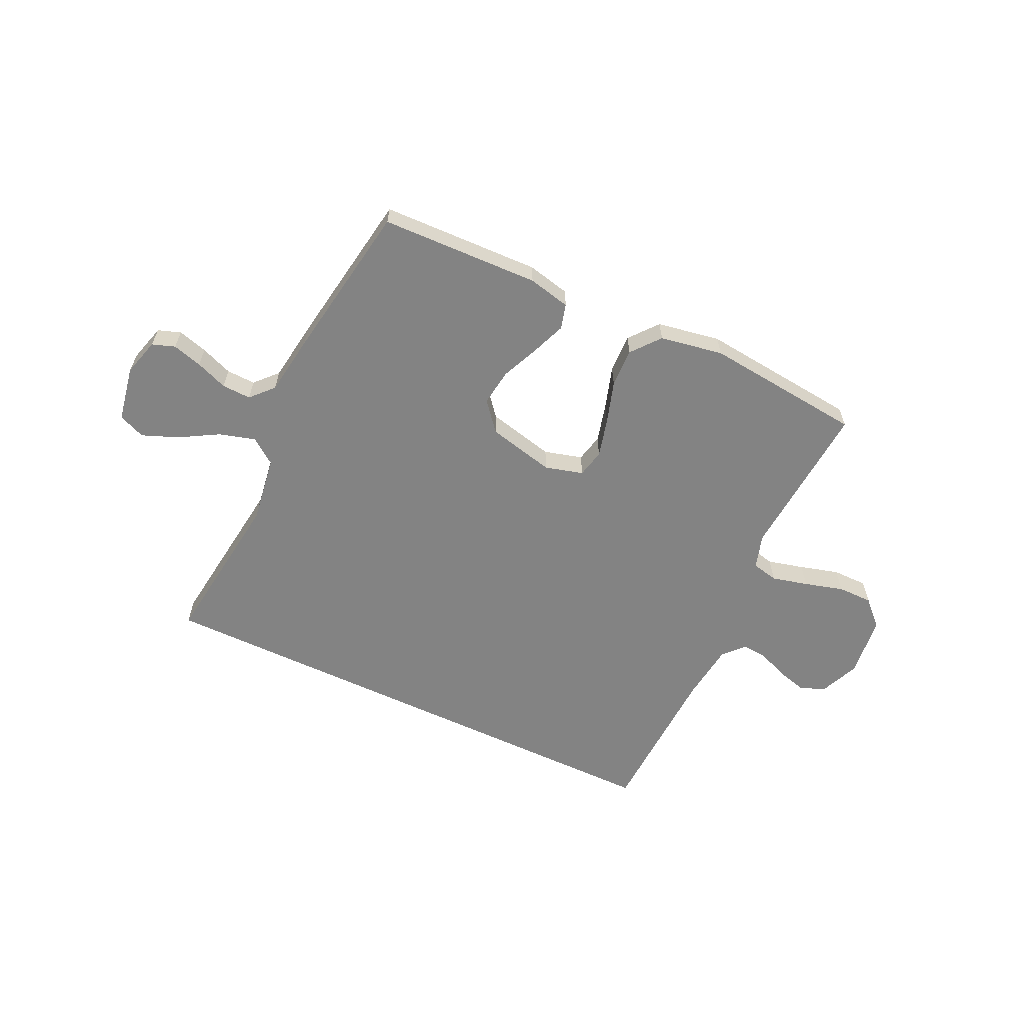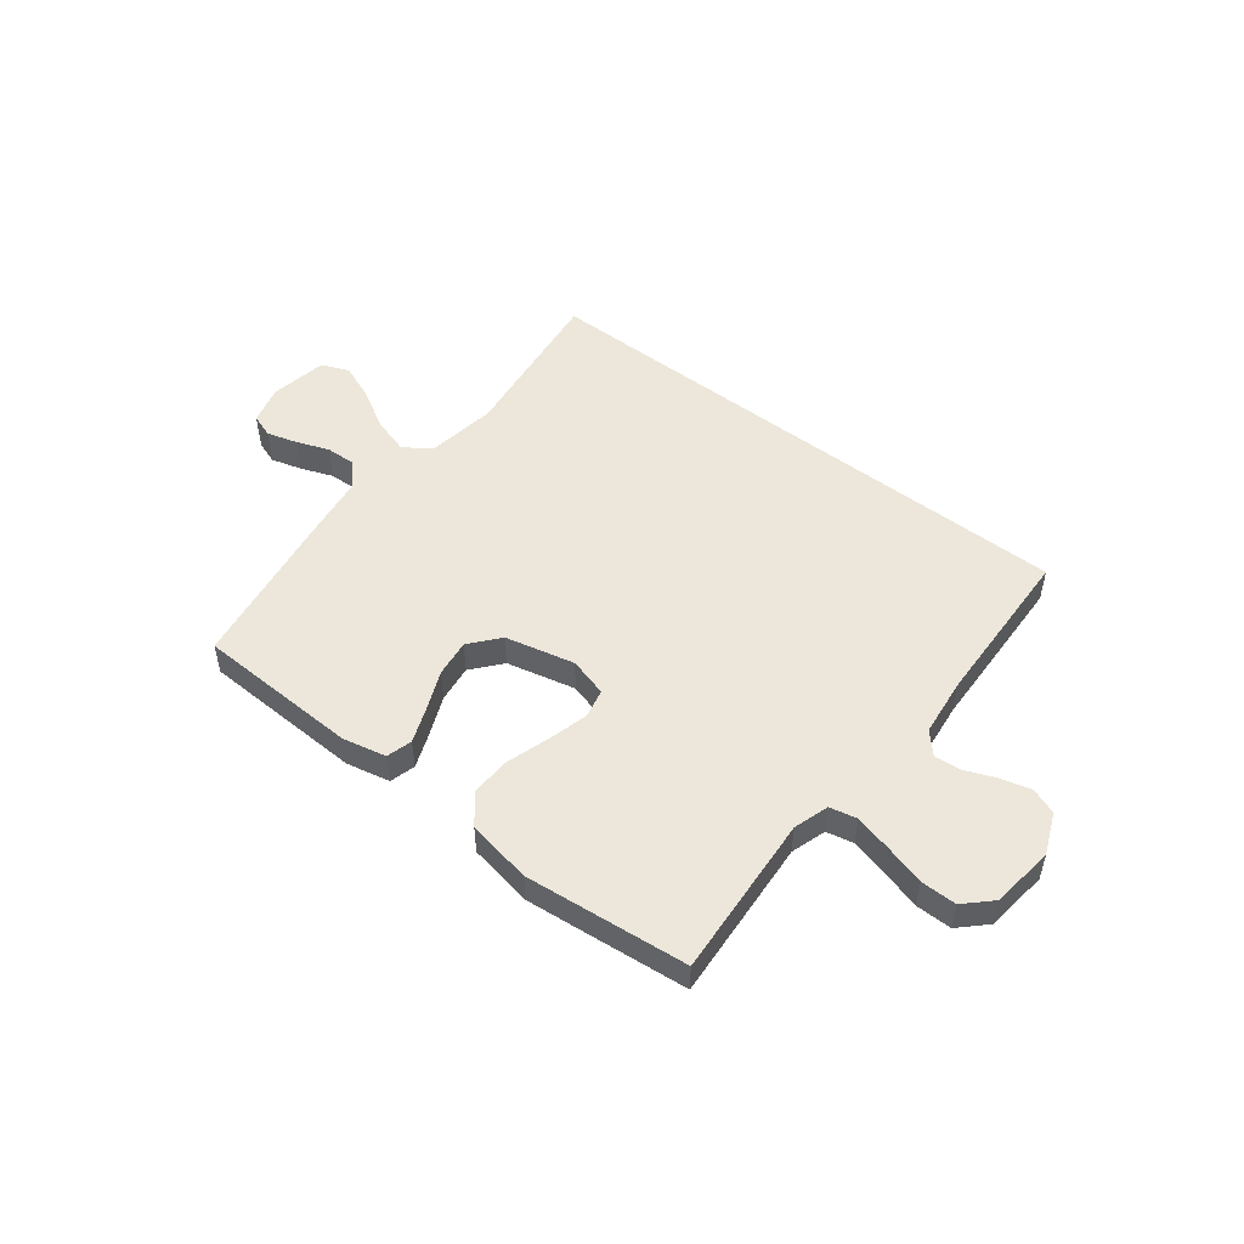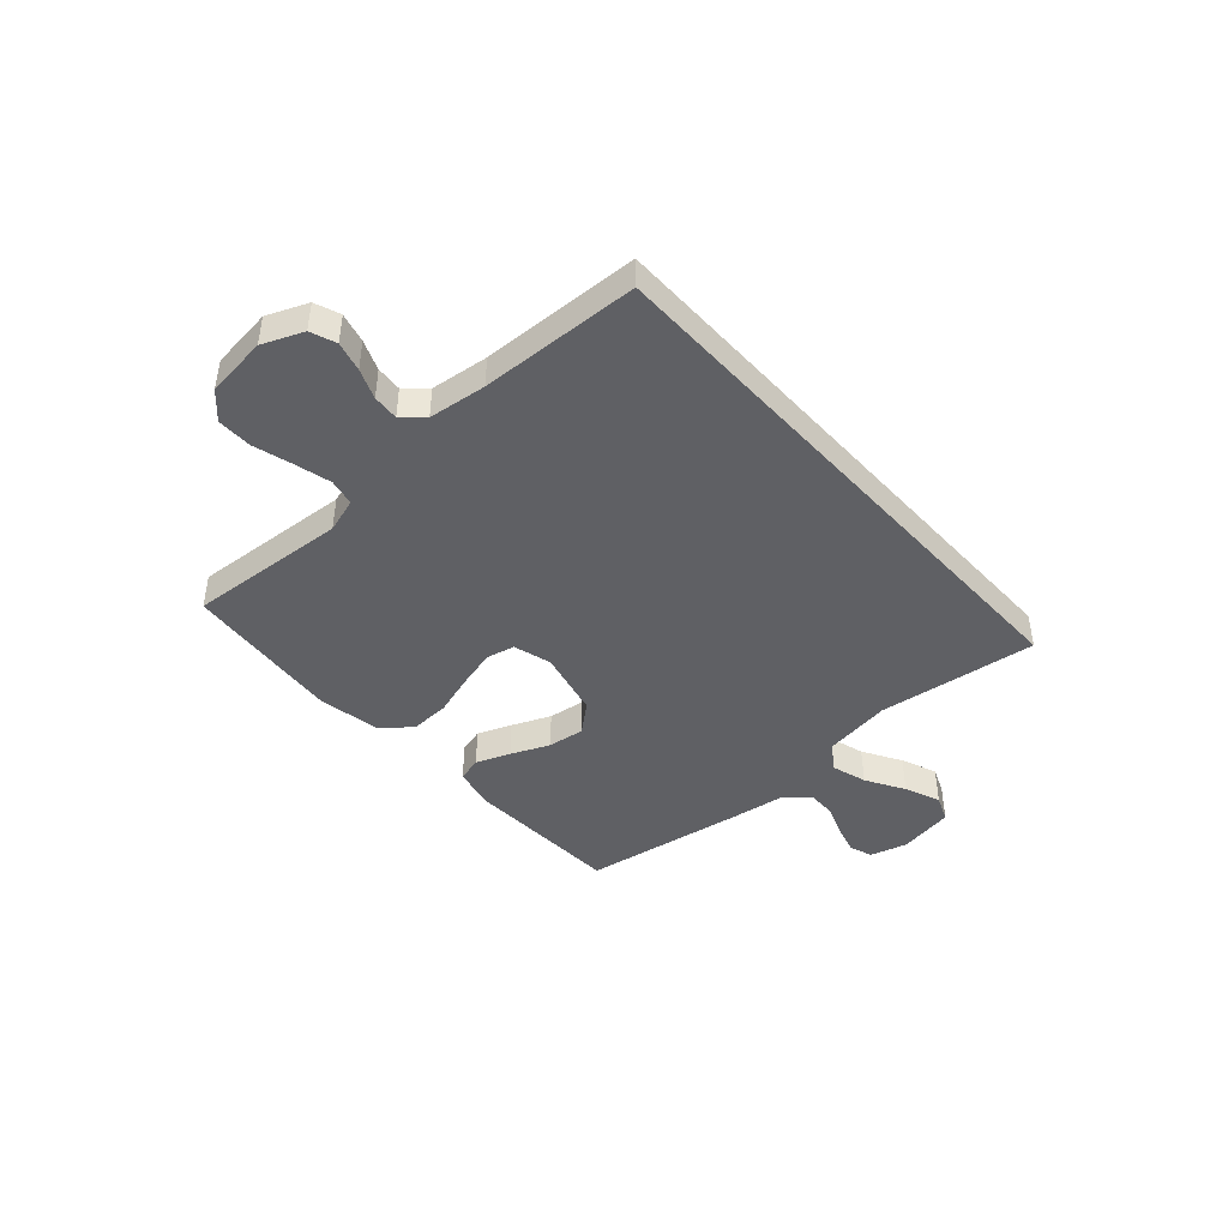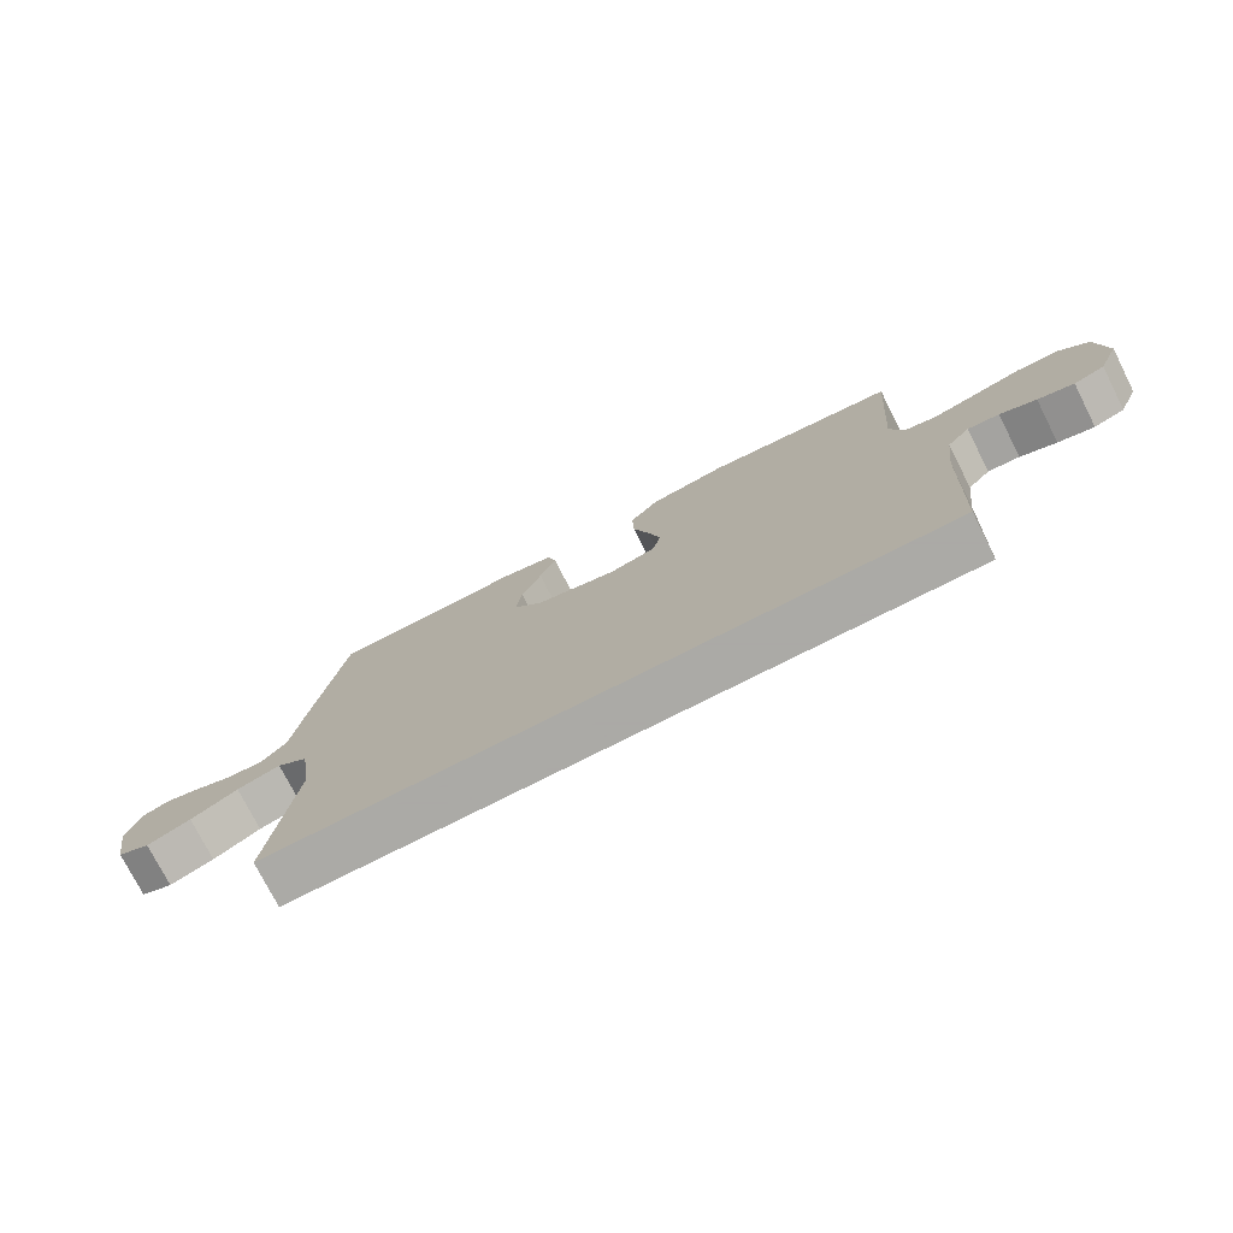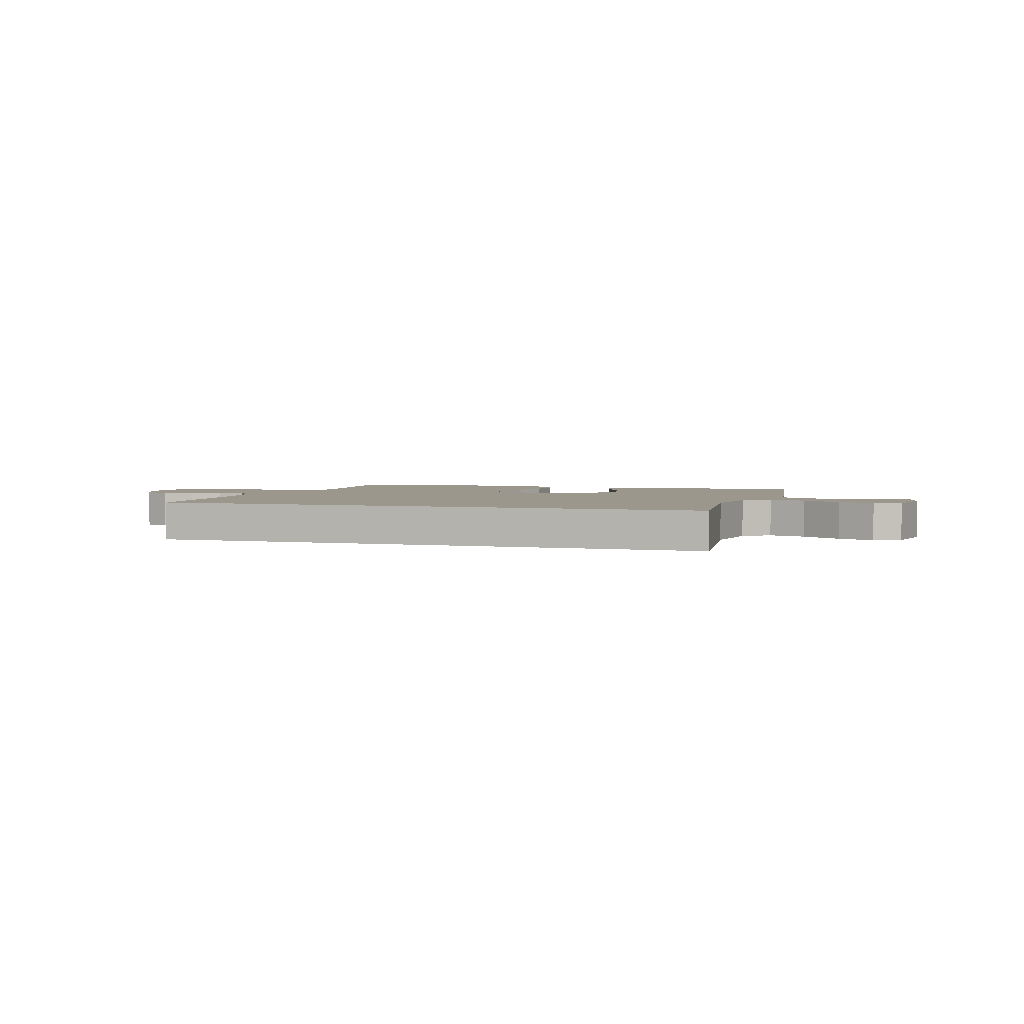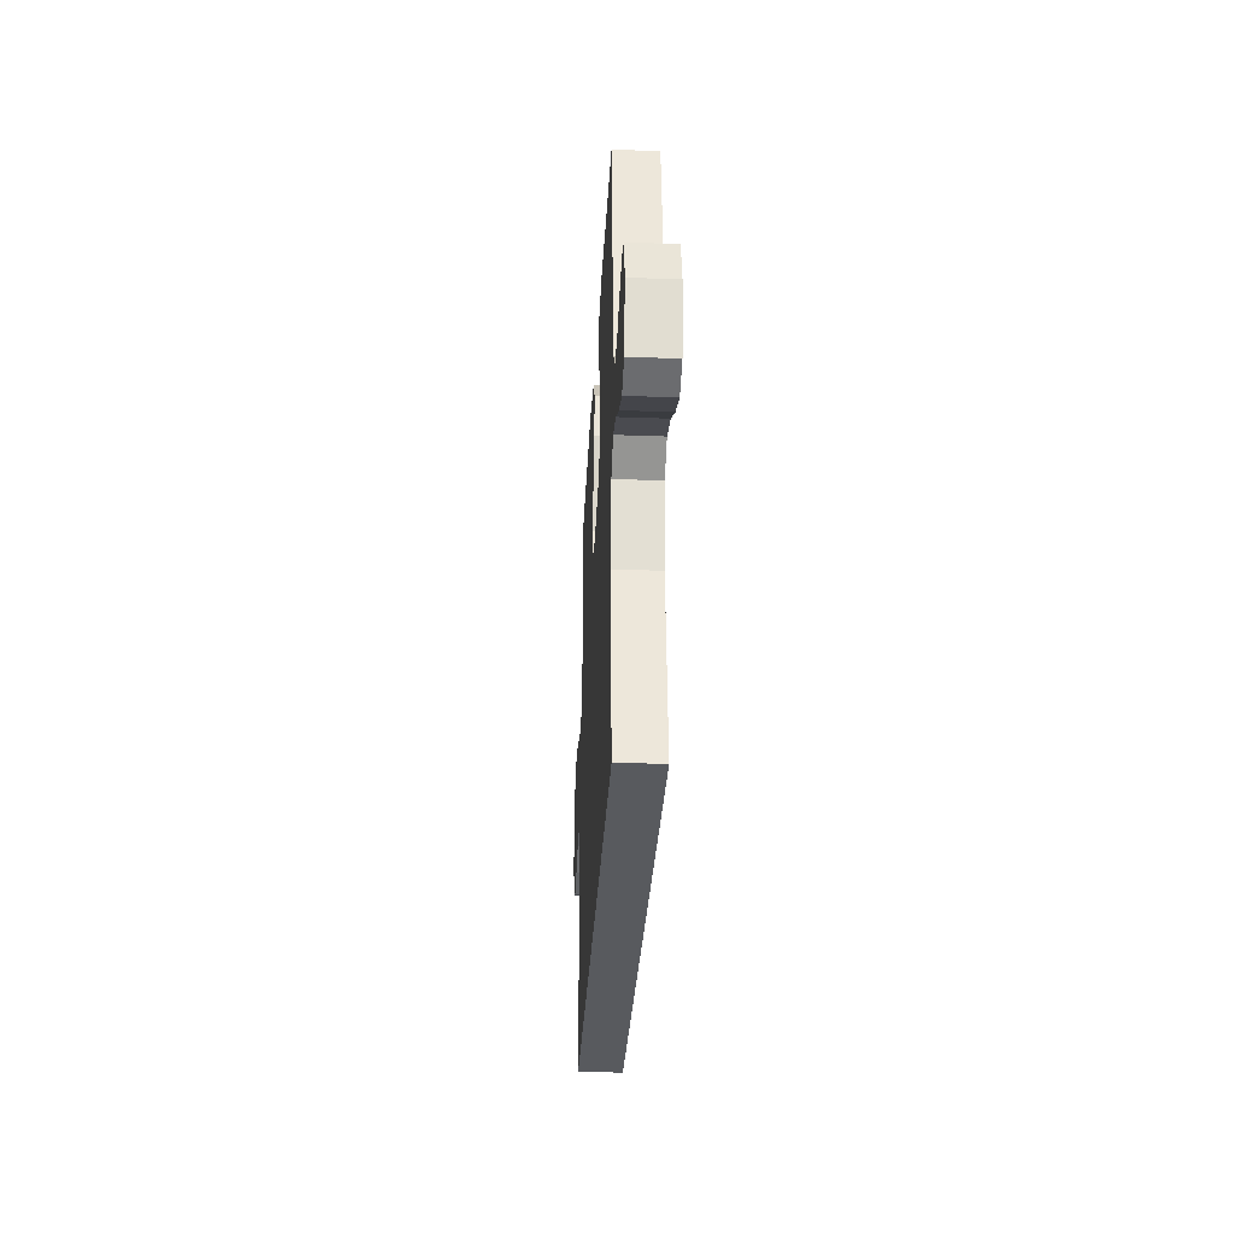
<metadata>
{"format":"obj","ext":"obj","renderer":"f3d","projection":"perspective","resolution":1024,"background":"white","views":[{"elev":-61.0,"azim":-25.3,"up":"+Y"},{"elev":50.8,"azim":38.0,"up":"+Y"},{"elev":-43.8,"azim":131.9,"up":"+Y"},{"elev":-75.7,"azim":26.9,"up":"+Z"},{"elev":2.9,"azim":-162.5,"up":"+Y"},{"elev":-30.9,"azim":-93.0,"up":"+Z"}]}
</metadata>
<code>
v -0.5 0.07 0.5
v -0.2 0.07 0.51
v -0.12 0.07 0.492
v -0.107 0.07 0.445
v -0.132 0.07 0.381
v -0.163 0.07 0.309
v -0.172 0.07 0.24
v -0.127 0.07 0.186
v 0 0.07 0.156
v 0.072 0.07 0.176
v 0.084 0.07 0.229
v 0.065 0.07 0.302
v 0.04 0.07 0.382
v 0.037 0.07 0.456
v 0.081 0.07 0.51
v 0.2 0.07 0.531
v 0.5 0.07 0.5
v 0.478 0.07 0.2
v 0.498 0.07 0.135
v 0.548 0.07 0.124
v 0.616 0.07 0.141
v 0.69 0.07 0.162
v 0.756 0.07 0.162
v 0.803 0.07 0.116
v 0.817 0.07 0
v 0.785 0.07 -0.076
v 0.737 0.07 -0.094
v 0.681 0.07 -0.079
v 0.625 0.07 -0.056
v 0.576 0.07 -0.052
v 0.541 0.07 -0.091
v 0.528 0.07 -0.2
v 0.516 0.07 -0.5
v -0.529 0.07 -0.5
v -0.491 0.07 -0.2
v -0.51 0.07 -0.073
v -0.559 0.07 -0.037
v -0.627 0.07 -0.057
v -0.7 0.07 -0.099
v -0.768 0.07 -0.126
v -0.818 0.07 -0.105
v -0.837 0.07 0
v -0.817 0.07 0.071
v -0.774 0.07 0.086
v -0.718 0.07 0.07
v -0.658 0.07 0.047
v -0.603 0.07 0.045
v -0.564 0.07 0.087
v -0.548 0.07 0.2
v -0.5 0 0.5
v -0.2 0 0.51
v -0.12 0 0.492
v -0.107 0 0.445
v -0.132 0 0.381
v -0.163 0 0.309
v -0.172 0 0.24
v -0.127 0 0.186
v 0 0 0.156
v 0.072 0 0.176
v 0.084 0 0.229
v 0.065 0 0.302
v 0.04 0 0.382
v 0.037 0 0.456
v 0.081 0 0.51
v 0.2 0 0.531
v 0.5 0 0.5
v 0.478 0 0.2
v 0.498 0 0.135
v 0.548 0 0.124
v 0.616 0 0.141
v 0.69 0 0.162
v 0.756 0 0.162
v 0.803 0 0.116
v 0.817 0 0
v 0.785 0 -0.076
v 0.737 0 -0.094
v 0.681 0 -0.079
v 0.625 0 -0.056
v 0.576 0 -0.052
v 0.541 0 -0.091
v 0.528 0 -0.2
v 0.516 0 -0.5
v -0.529 0 -0.5
v -0.491 0 -0.2
v -0.51 0 -0.073
v -0.559 0 -0.037
v -0.627 0 -0.057
v -0.7 0 -0.099
v -0.768 0 -0.126
v -0.818 0 -0.105
v -0.837 0 0
v -0.817 0 0.071
v -0.774 0 0.086
v -0.718 0 0.07
v -0.658 0 0.047
v -0.603 0 0.045
v -0.564 0 0.087
v -0.548 0 0.2
f 48 49 1 2
f 43 44 45 46
f 41 42 43 46
f 41 46 47
f 38 39 40 41
f 37 38 41 47
f 36 37 47 48
f 32 33 34 35
f 31 32 35 36
f 30 31 36 48
f 26 27 28 29
f 24 25 26 29
f 21 22 23 24
f 20 21 24 29
f 19 20 29 30
f 15 16 17 18
f 15 18 19
f 12 13 14 15
f 11 12 15 19
f 10 11 19 30
f 3 4 5 6
f 48 2 3 6
f 48 6 7
f 9 10 30
f 8 9 30 48
f 7 8 48
f 51 50 98 97
f 95 94 93 92
f 95 92 91 90
f 96 95 90
f 90 89 88 87
f 96 90 87 86
f 97 96 86 85
f 84 83 82 81
f 85 84 81 80
f 97 85 80 79
f 78 77 76 75
f 78 75 74 73
f 73 72 71 70
f 78 73 70 69
f 79 78 69 68
f 67 66 65 64
f 68 67 64
f 64 63 62 61
f 68 64 61 60
f 79 68 60 59
f 55 54 53 52
f 55 52 51 97
f 56 55 97
f 79 59 58
f 97 79 58 57
f 97 57 56
f 1 50 51 2
f 2 51 52 3
f 3 52 53 4
f 4 53 54 5
f 5 54 55 6
f 6 55 56 7
f 7 56 57 8
f 8 57 58 9
f 9 58 59 10
f 10 59 60 11
f 11 60 61 12
f 12 61 62 13
f 13 62 63 14
f 14 63 64 15
f 15 64 65 16
f 16 65 66 17
f 17 66 67 18
f 18 67 68 19
f 19 68 69 20
f 20 69 70 21
f 21 70 71 22
f 22 71 72 23
f 23 72 73 24
f 24 73 74 25
f 25 74 75 26
f 26 75 76 27
f 27 76 77 28
f 28 77 78 29
f 29 78 79 30
f 30 79 80 31
f 31 80 81 32
f 32 81 82 33
f 33 82 83 34
f 34 83 84 35
f 35 84 85 36
f 36 85 86 37
f 37 86 87 38
f 38 87 88 39
f 39 88 89 40
f 40 89 90 41
f 41 90 91 42
f 42 91 92 43
f 43 92 93 44
f 44 93 94 45
f 45 94 95 46
f 46 95 96 47
f 47 96 97 48
f 48 97 98 49
f 49 98 50 1

</code>
